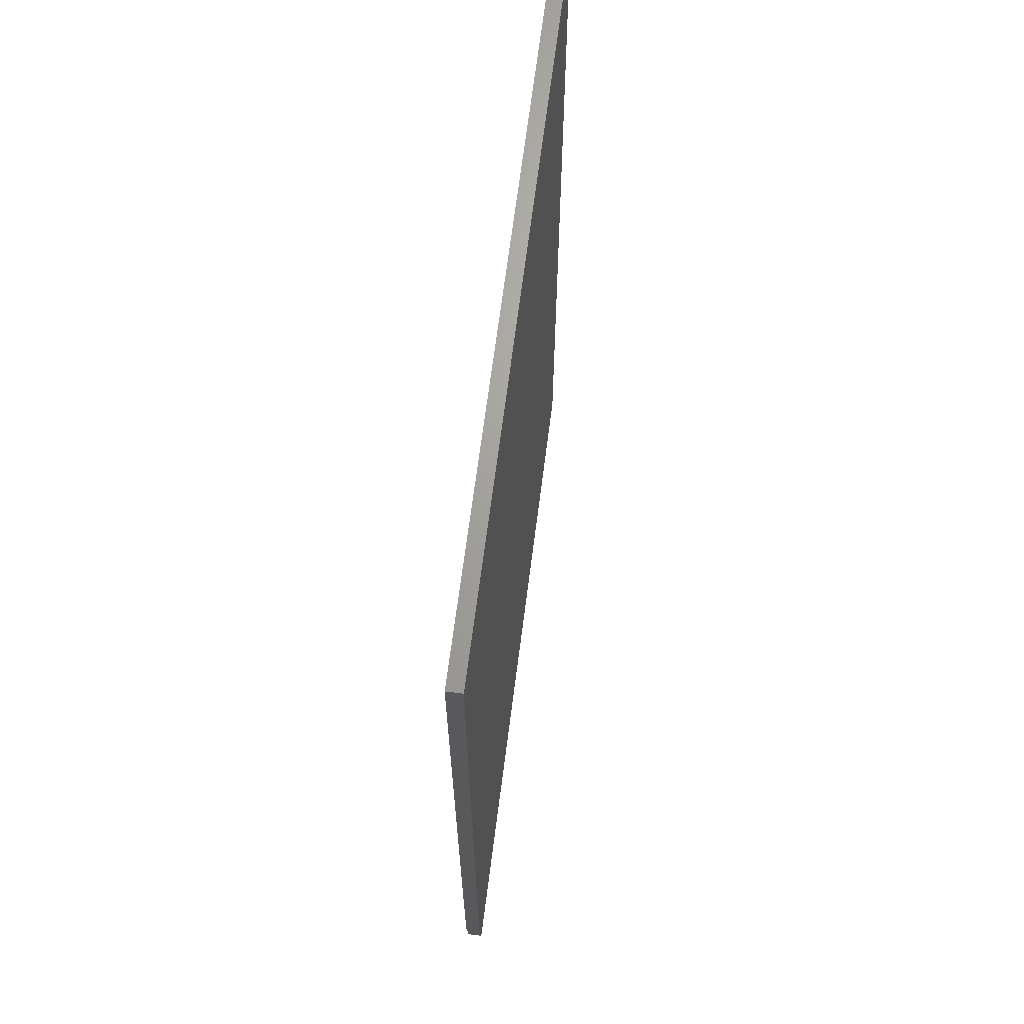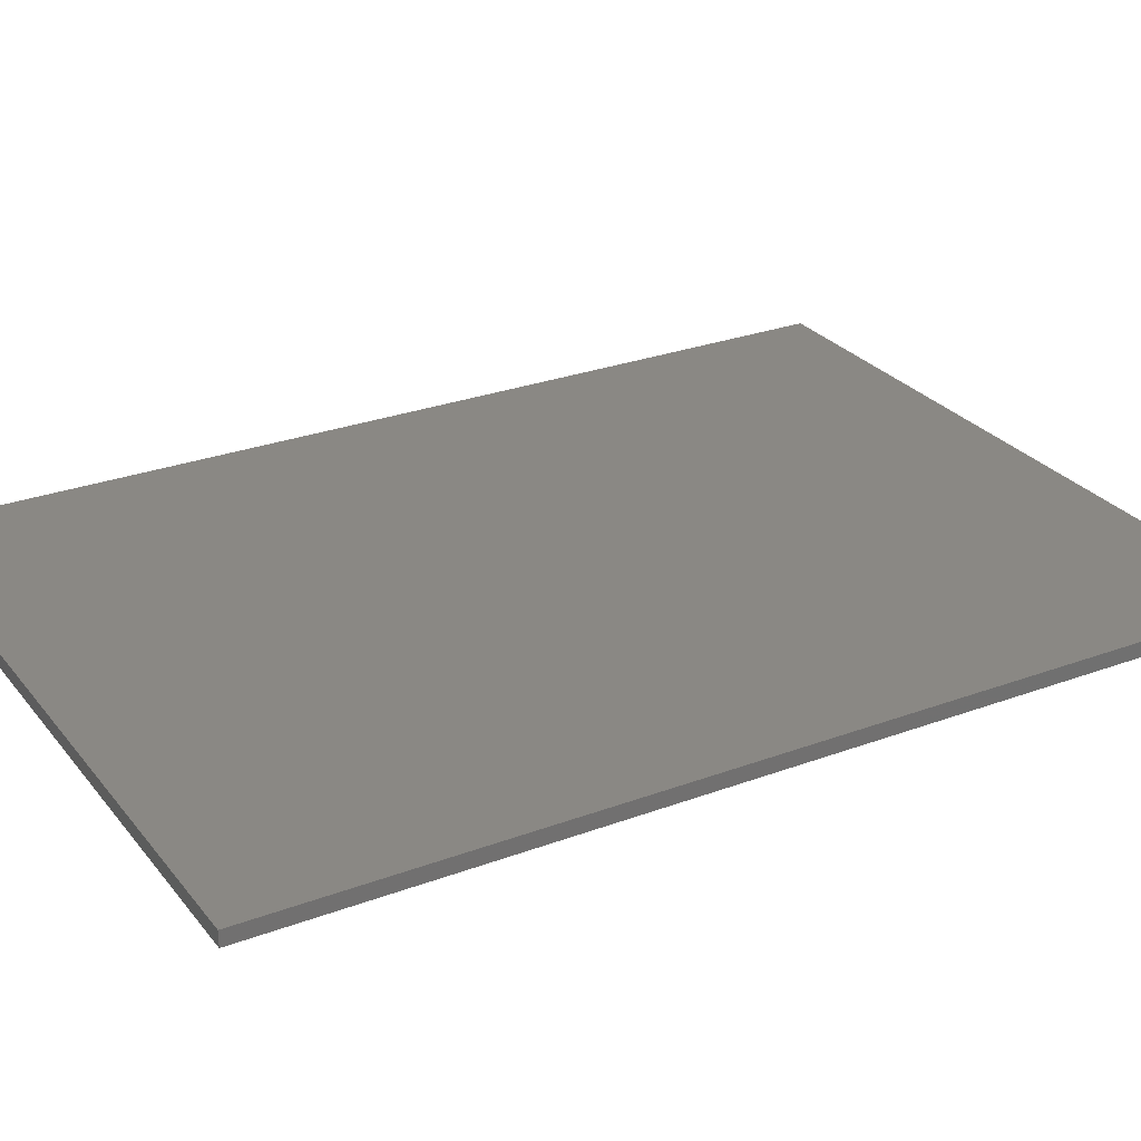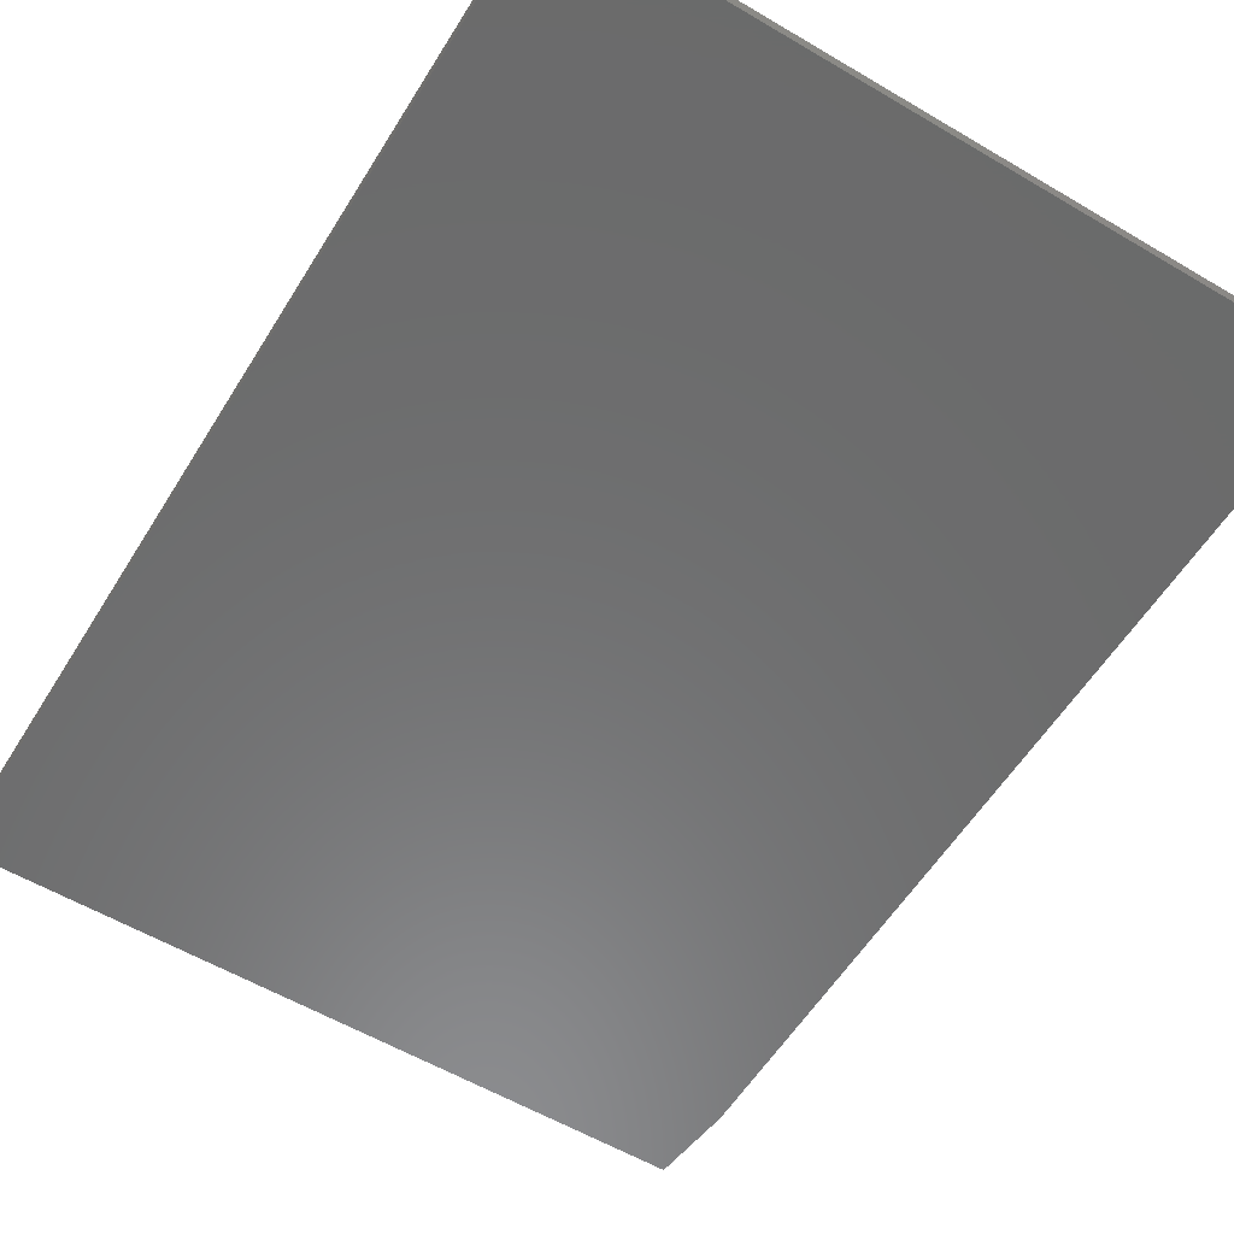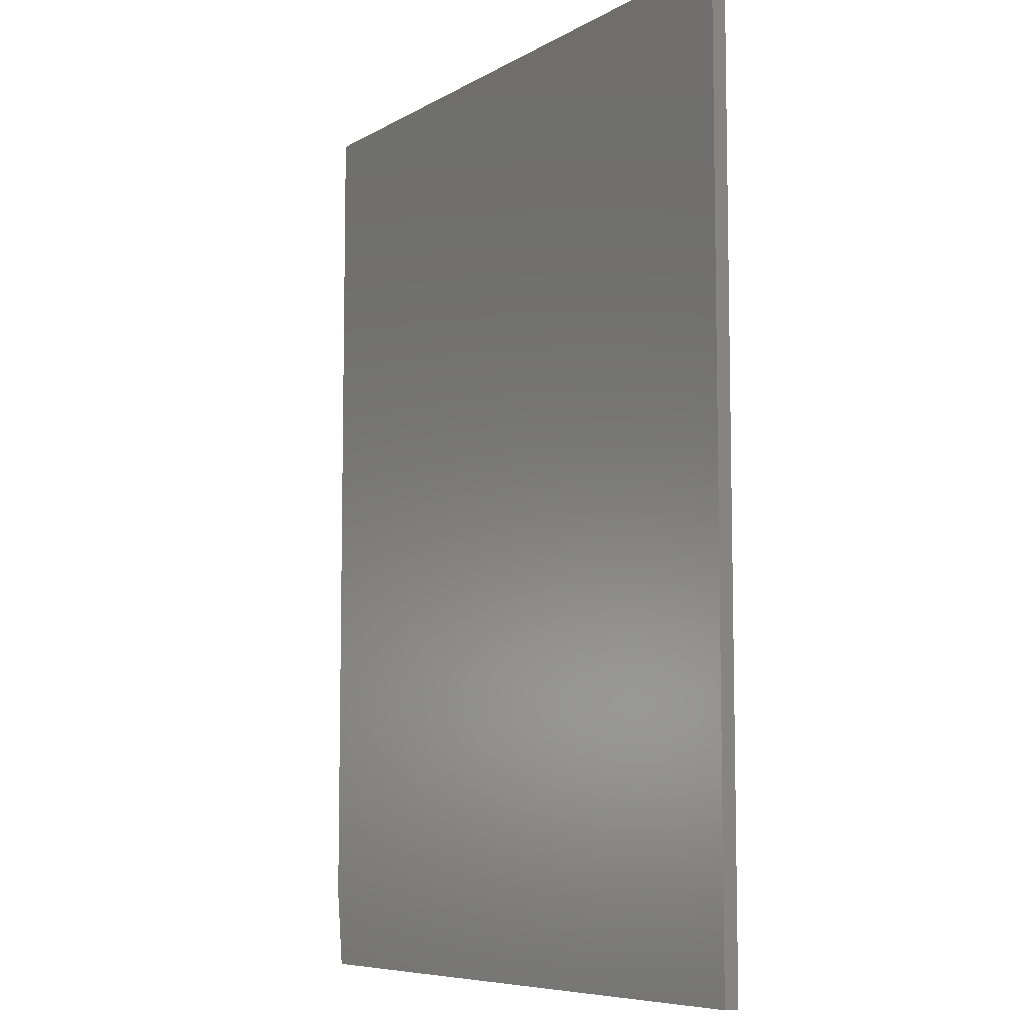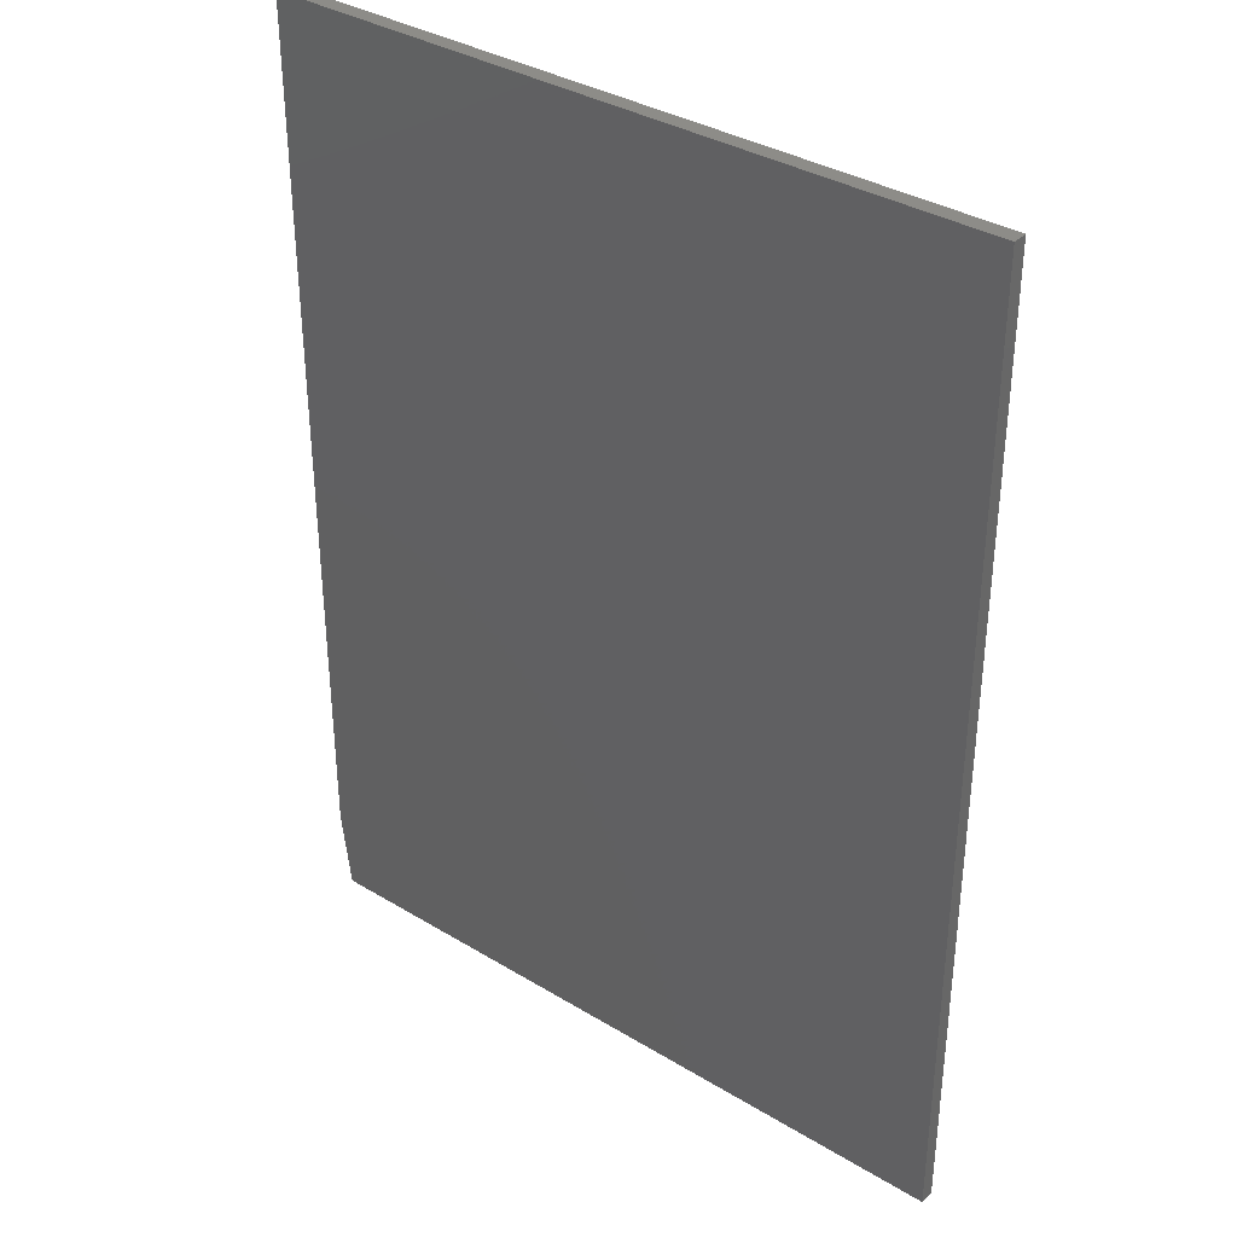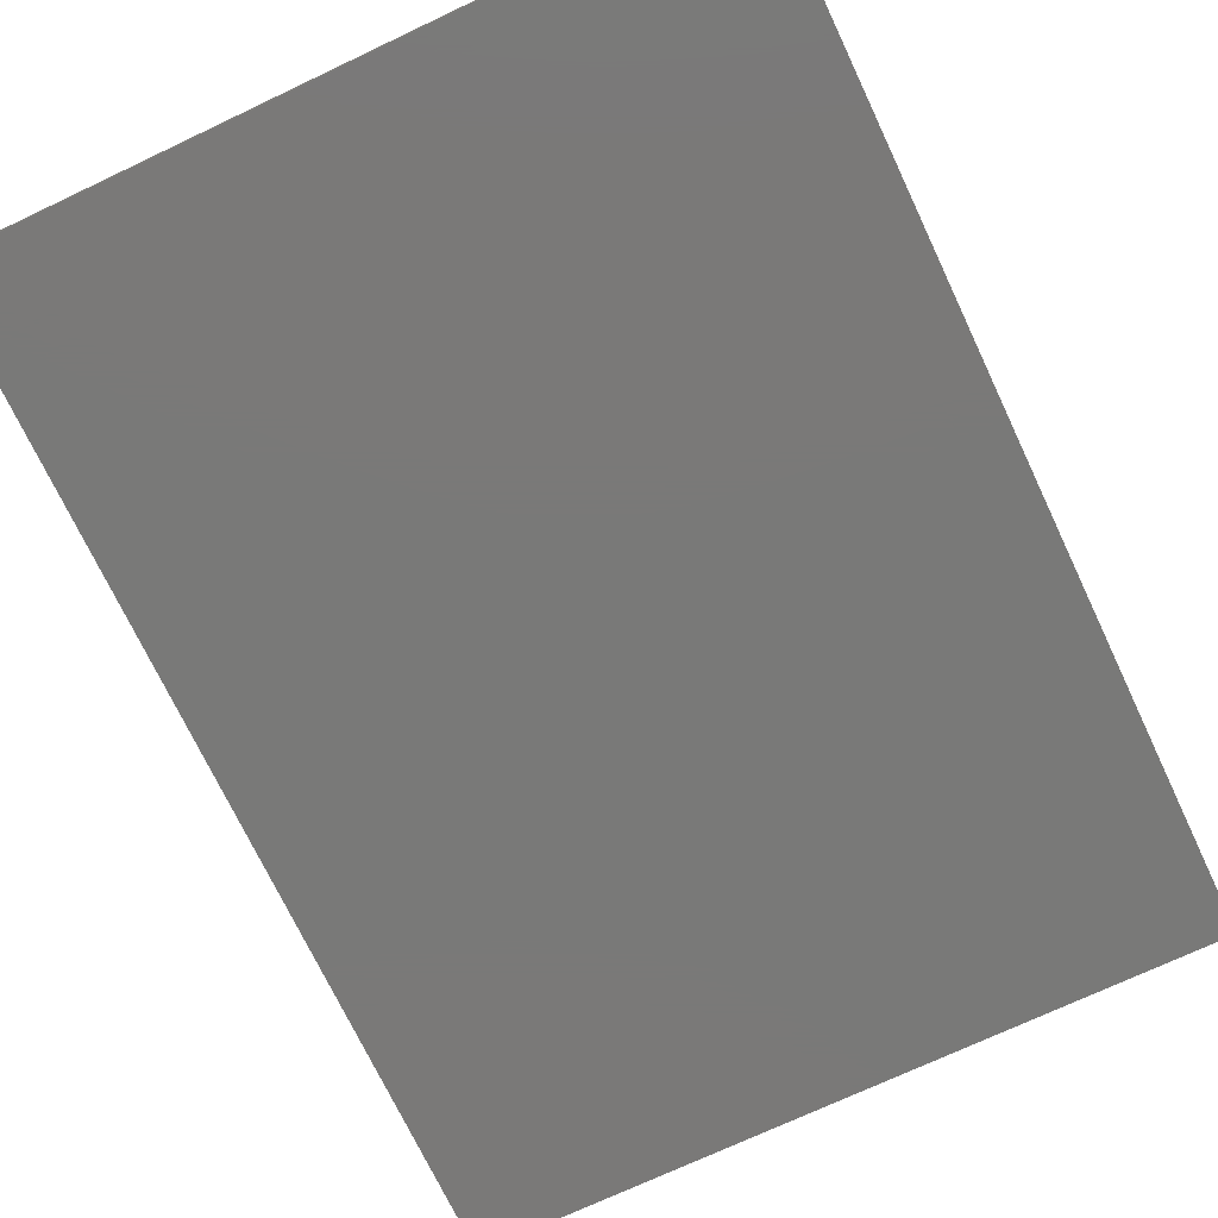
<metadata>
{"format":"stl","ext":"stl","renderer":"f3d","projection":"perspective","resolution":1024,"background":"white","views":[{"elev":67.5,"azim":-82.7,"up":"+Y"},{"elev":27.4,"azim":-119.9,"up":"+Z"},{"elev":-57.5,"azim":148.5,"up":"+Z"},{"elev":-7.6,"azim":57.0,"up":"+Y"},{"elev":35.6,"azim":38.6,"up":"+Y"},{"elev":-72.2,"azim":25.3,"up":"+Z"}]}
</metadata>
<code>
# stl→obj: 10 verts, 16 faces
v 0.5584 0.75 0.02344
v -0.5469 0.75 0.02344
v 0.5584 -0.75 0.02344
v -0.5469 -0.625 0.02344
v -0.5312 -0.75 0.02344
v -0.5312 -0.75 0
v -0.5469 -0.625 0
v 0.5584 -0.75 0
v -0.5469 0.75 0
v 0.5584 0.75 0
f 1 2 3
f 3 2 4
f 3 4 5
f 6 7 8
f 8 7 9
f 8 9 10
f 2 9 4
f 4 9 7
f 5 6 3
f 3 6 8
f 5 4 6
f 6 4 7
f 1 10 2
f 2 10 9
f 3 8 1
f 1 8 10

</code>
